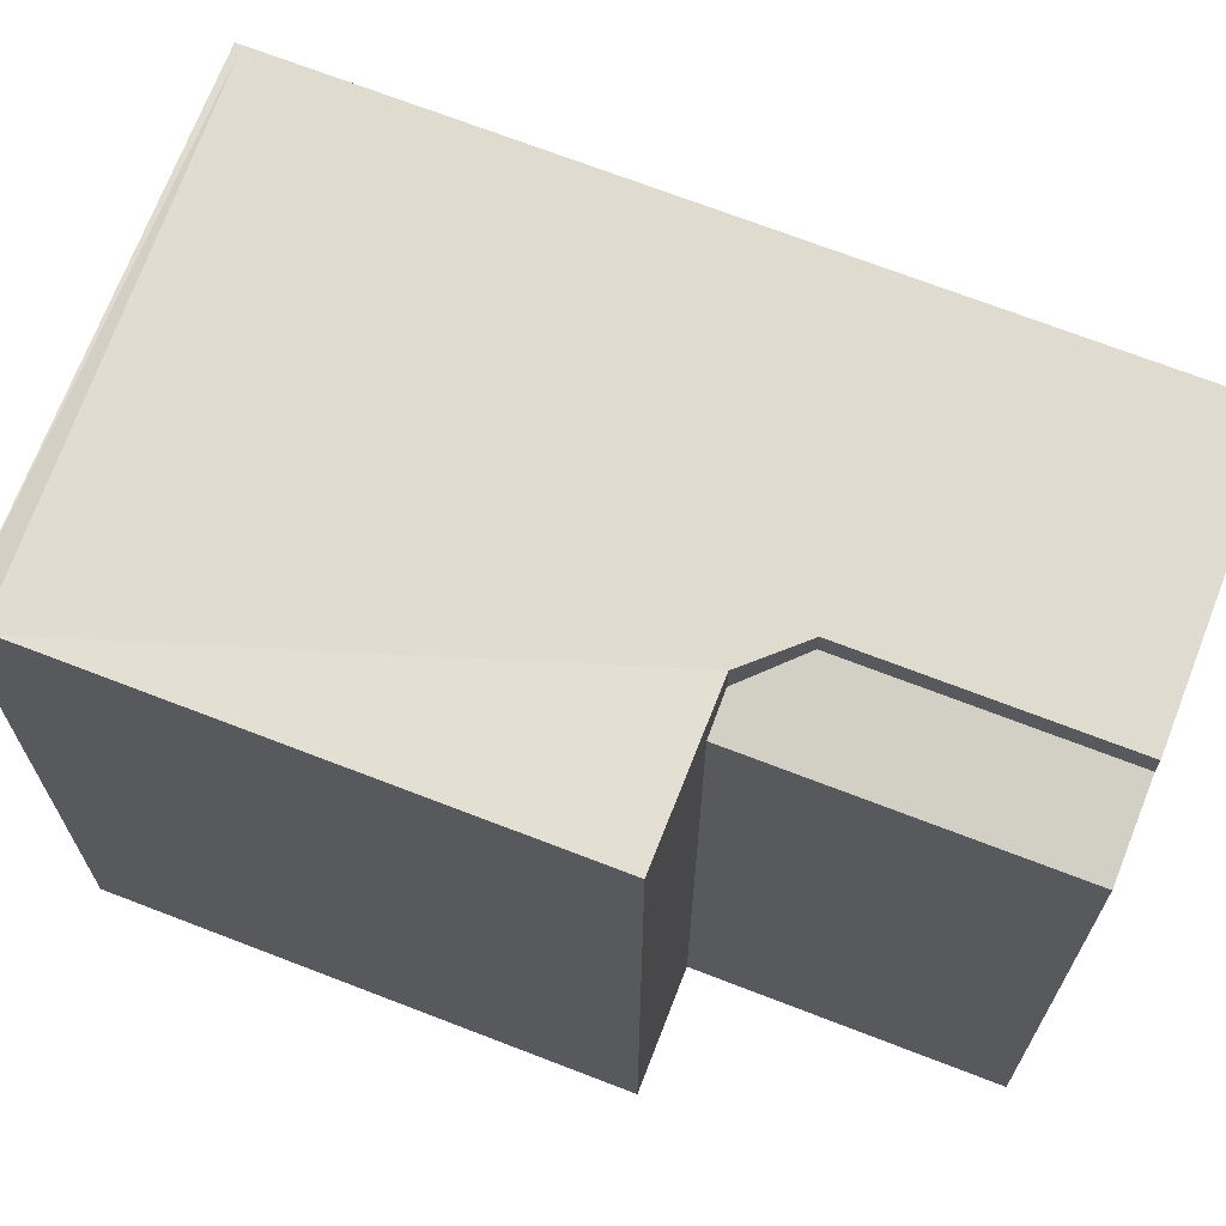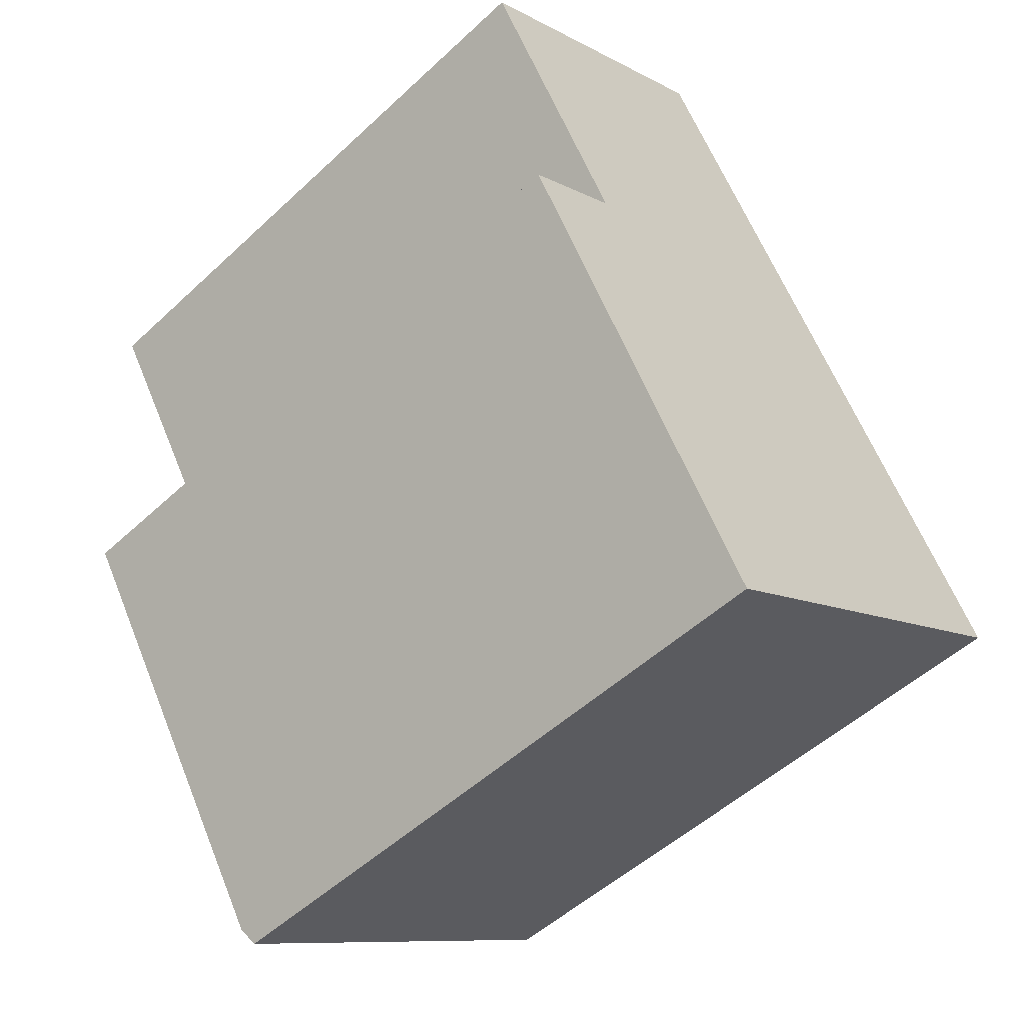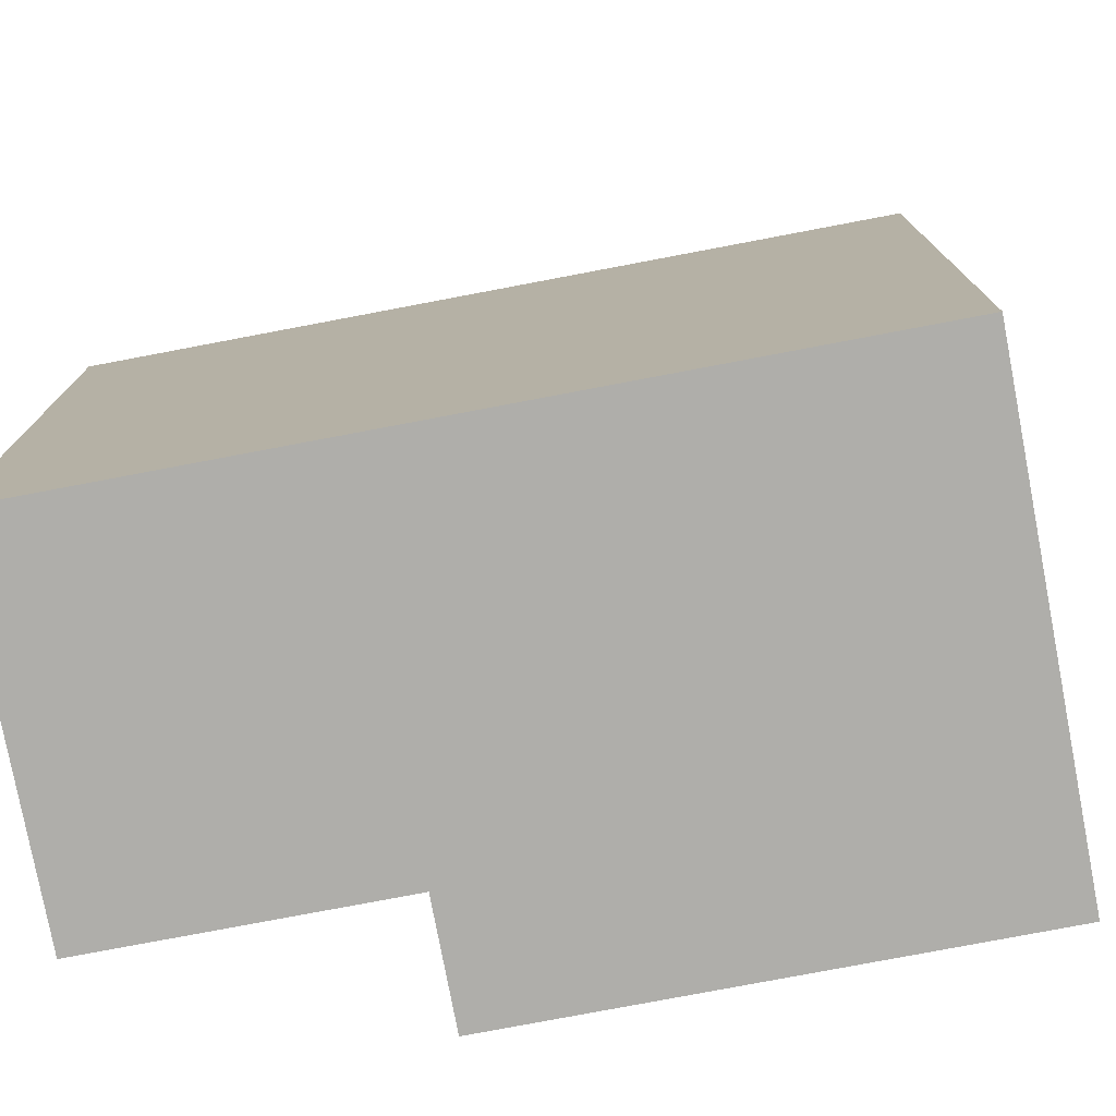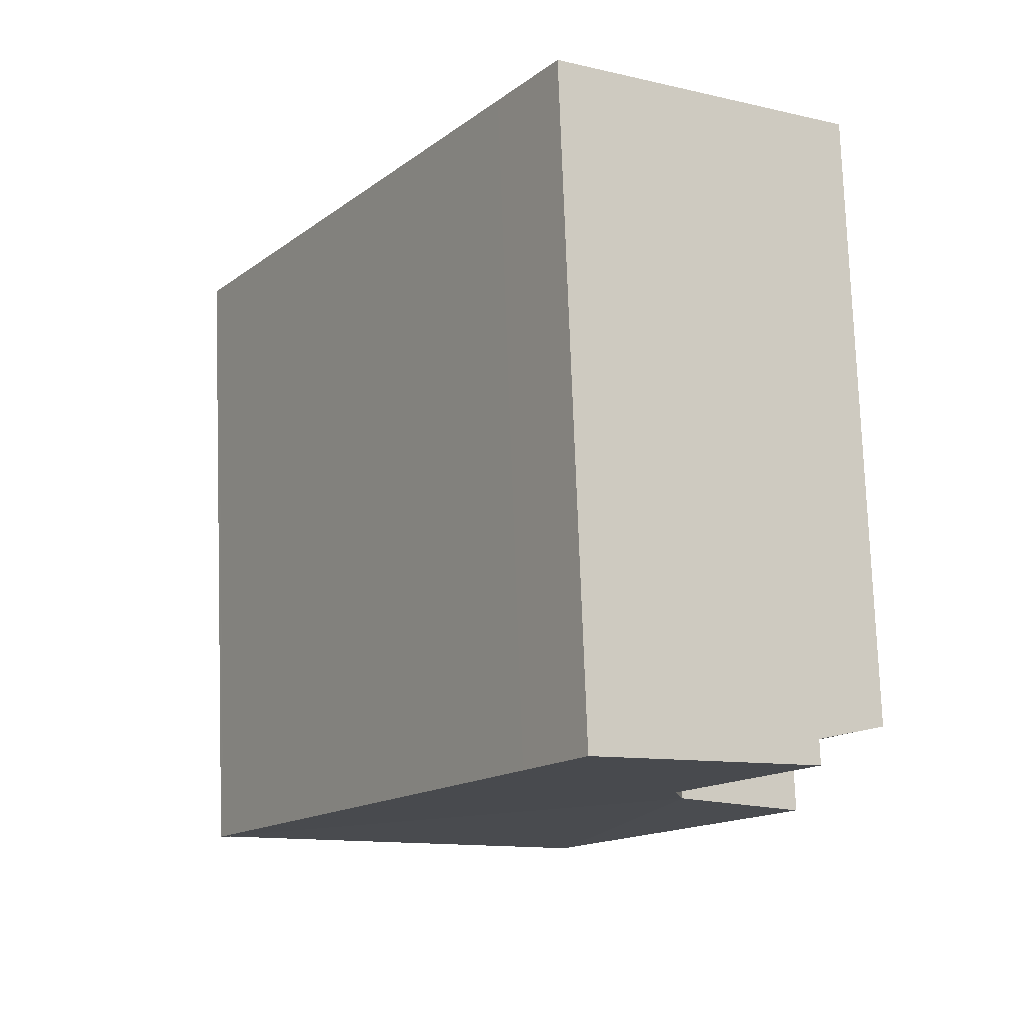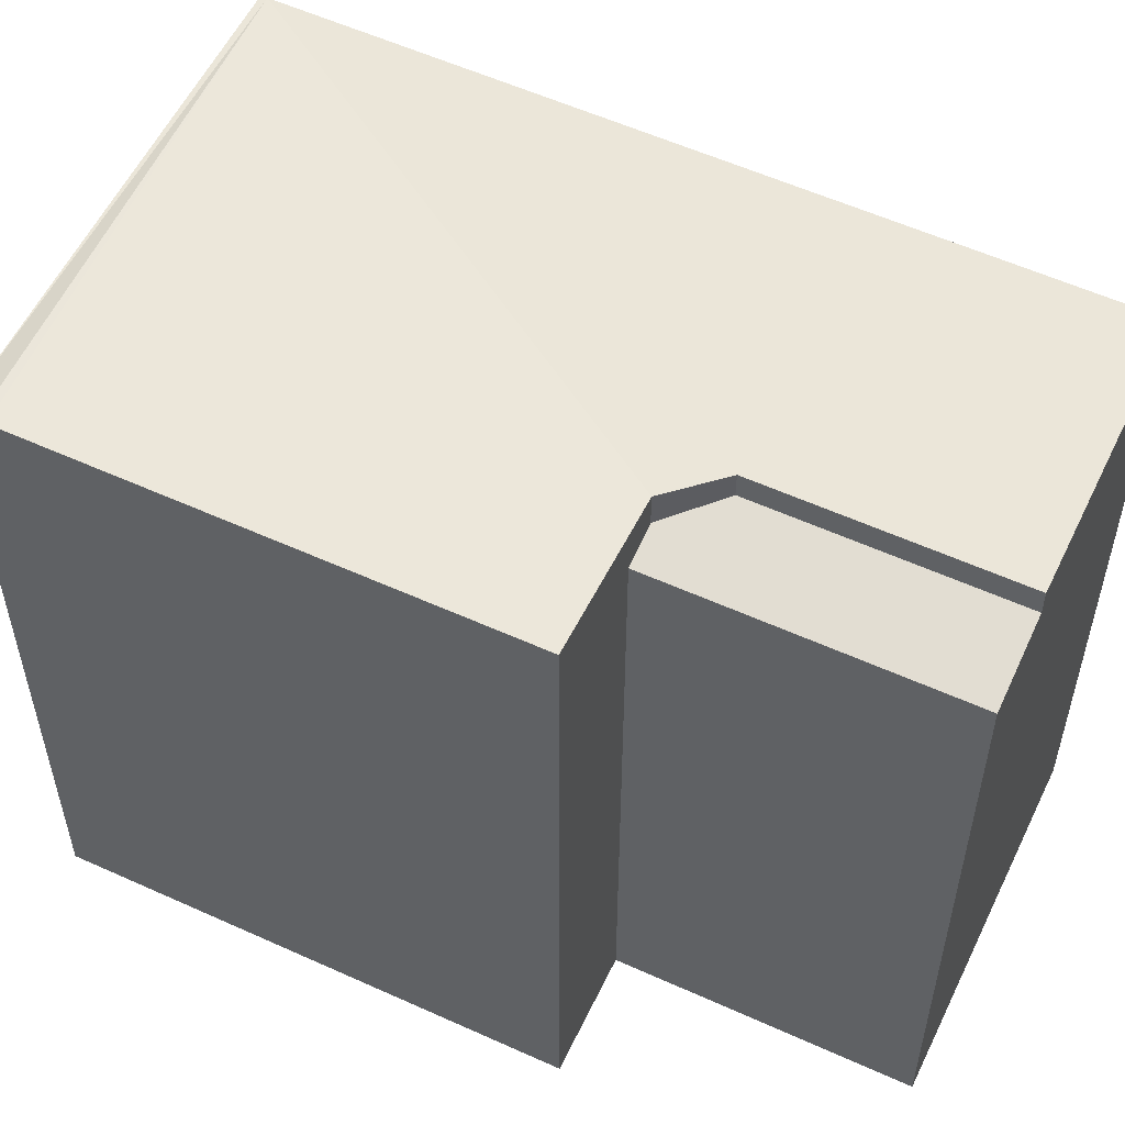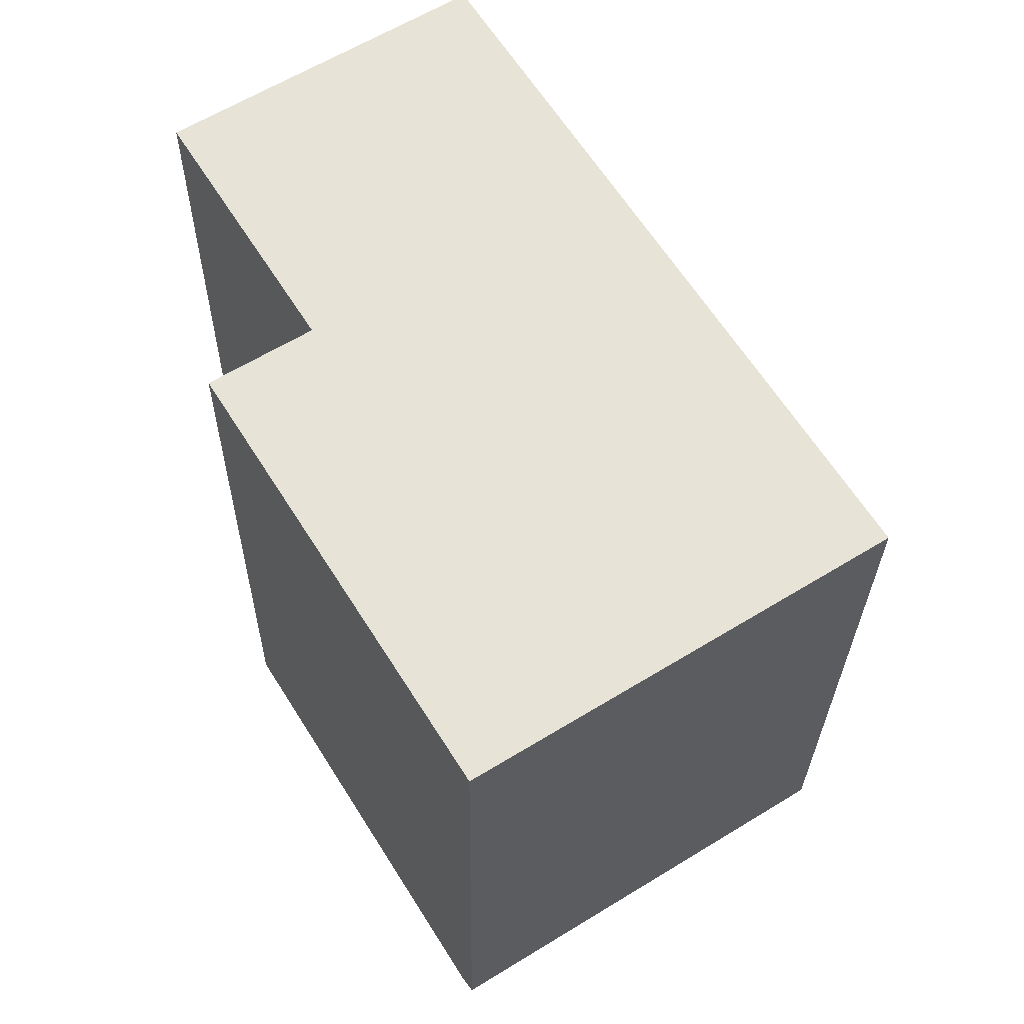
<metadata>
{"format":"obj","ext":"obj","renderer":"f3d","projection":"perspective","resolution":1024,"background":"white","views":[{"elev":70.3,"azim":-100.9,"up":"+Y"},{"elev":-51.5,"azim":-44.8,"up":"+Z"},{"elev":-77.6,"azim":68.7,"up":"+Y"},{"elev":77.0,"azim":177.9,"up":"+Z"},{"elev":56.3,"azim":-96.6,"up":"+Y"},{"elev":-27.6,"azim":-0.7,"up":"+Z"}]}
</metadata>
<code>
v -0.3664 5.649 -7.374
v 6.237 5.649 -3.122
v 6.291 5.649 -3.207
v -2.317 5.649 2.032
v 0.7166 5.649 5.697
v 6.237 5.649 -3.122
v -4.429 5.649 5.405
v 0.3746 5.649 6.243
v 0.7166 5.649 5.697
v -2.317 5.649 2.032
v -4.429 5.649 5.405
v -0.6014 5.649 7.801
v 0.3746 5.649 6.243
v -2.517 5.649 0.9637
v -2.317 5.649 2.032
v 6.237 5.649 -3.122
v -0.6234 5.809 -6.963
v 6.237 5.649 -3.122
v -0.5524 5.808 -7.076
v -4.722 5.809 -0.4163
v -3.062 5.688 0.6227
v -0.6234 5.809 -6.963
v -3.062 5.688 0.6227
v -2.517 5.649 0.9637
v -0.6234 5.809 -6.963
v -2.517 5.649 0.9637
v 6.237 5.649 -3.122
v -0.6234 5.809 -6.963
v -0.5524 5.808 -7.076
v 6.237 5.649 -3.122
v -0.3664 5.649 -7.374
v -3.062 4.964 0.6227
v -2.317 5.222 2.032
v -2.517 5.085 0.9637
v -5.597 4.963 4.673
v -4.429 5.221 5.405
v -2.317 5.222 2.032
v -5.597 4.963 4.673
v -2.317 5.222 2.032
v -3.062 4.964 0.6227
v -2.517 5.085 0.9637
v -2.317 5.222 2.032
v -2.317 5.649 2.032
v -2.517 5.649 0.9637
v -4.429 5.649 5.405
v -2.317 5.649 2.032
v -2.317 5.222 2.032
v -4.429 5.221 5.405
v -4.429 -5.644 5.405
v -0.6014 -5.644 7.801
v -0.6014 5.649 7.801
v -4.429 5.221 5.405
v -4.429 5.649 5.405
v -4.429 5.221 5.405
v -0.6014 5.649 7.801
v -5.013 -5.644 5.039
v -4.429 -5.644 5.405
v -4.429 5.221 5.405
v -5.597 4.963 4.673
v -5.597 -5.644 4.673
v -5.013 -5.644 5.039
v -5.597 4.963 4.673
v -5.013 -5.644 5.039
v -4.429 5.221 5.405
v -0.1134 -5.644 7.022
v 0.3746 -5.644 6.243
v 0.3746 5.649 6.243
v -0.6014 5.649 7.801
v -0.6014 -5.644 7.801
v -0.1134 -5.644 7.022
v -0.6014 5.649 7.801
v -0.1134 -5.644 7.022
v 0.3746 5.649 6.243
v 0.3746 -5.644 6.243
v 0.7166 -5.644 5.697
v 0.7166 5.649 5.697
v 0.3746 5.649 6.243
v 0.7166 -5.644 5.697
v 6.237 -5.644 -3.122
v 6.237 5.649 -3.122
v 0.7166 5.649 5.697
v 6.237 -5.644 -3.122
v 6.291 -5.644 -3.207
v 6.291 5.649 -3.207
v 6.237 5.649 -3.122
v -0.3664 5.649 -7.374
v 2.962 -5.644 -5.291
v -0.3664 -5.644 -7.374
v 2.962 -5.644 -5.291
v 6.291 5.649 -3.207
v 6.291 -5.644 -3.207
v -0.3664 5.649 -7.374
v 6.291 5.649 -3.207
v 2.962 -5.644 -5.291
v -0.5524 5.808 -7.076
v -0.3664 5.649 -7.374
v -0.3664 -5.644 -7.374
v -0.5524 -5.644 -7.076
v -0.6234 5.809 -6.963
v -0.5524 5.808 -7.076
v -0.5524 -5.644 -7.076
v -0.6234 -5.644 -6.963
v -4.722 5.809 -0.4163
v -0.6234 5.809 -6.963
v -0.6234 -5.644 -6.963
v -4.722 -5.644 -0.4163
v -4.722 5.809 -0.4163
v -3.062 4.964 0.6227
v -3.062 5.688 0.6227
v -4.722 -5.644 -0.4163
v -3.062 -5.644 0.6227
v -3.062 4.964 0.6227
v -4.722 5.809 -0.4163
v -3.062 4.964 0.6227
v -2.517 5.085 0.9637
v -2.517 5.649 0.9637
v -3.062 5.688 0.6227
v -5.597 4.963 4.673
v -3.062 4.964 0.6227
v -3.062 -5.644 0.6227
v -5.597 -5.644 4.673
v -5.597 -5.644 4.673
v -3.062 -5.644 0.6227
v -4.722 -5.644 -0.4163
v -0.6234 -5.644 -6.963
v -0.5524 -5.644 -7.076
v -0.3664 -5.644 -7.374
v 2.962 -5.644 -5.291
v 6.291 -5.644 -3.207
v 6.237 -5.644 -3.122
v 0.7166 -5.644 5.697
v 0.3746 -5.644 6.243
v -0.1134 -5.644 7.022
v -0.6014 -5.644 7.801
v -4.429 -5.644 5.405
v -5.013 -5.644 5.039
g CDNNDG02_0000700
f 1 2 3
f 4 5 6
f 10 7 8
f 9 10 8
f 11 12 13
f 14 15 16
f 17 18 19
f 20 21 22
f 23 24 25
f 26 27 28
f 29 30 31
f 32 33 34
f 35 36 37
f 38 39 40
f 41 42 44
f 44 42 43
f 45 47 48
f 45 46 47
f 50 51 52
f 52 49 50
f 53 54 55
f 56 57 58
f 59 60 61
f 62 63 64
f 65 66 67
f 68 69 70
f 71 72 73
f 75 76 77
f 74 75 77
f 81 78 80
f 79 80 78
f 82 84 85
f 82 83 84
f 86 87 88
f 89 90 91
f 92 93 94
f 96 97 98
f 95 96 98
f 102 100 101
f 102 99 100
f 106 103 104
f 105 106 104
f 107 108 109
f 110 112 113
f 112 110 111
f 115 116 117
f 114 115 117
f 118 120 121
f 120 118 119
f 123 135 136
f 133 134 135
f 132 133 135
f 131 132 135
f 122 123 136
f 123 131 135
f 123 124 125
f 123 125 128
f 125 126 128
f 123 130 131
f 126 127 128
f 123 128 130
f 128 129 130

</code>
